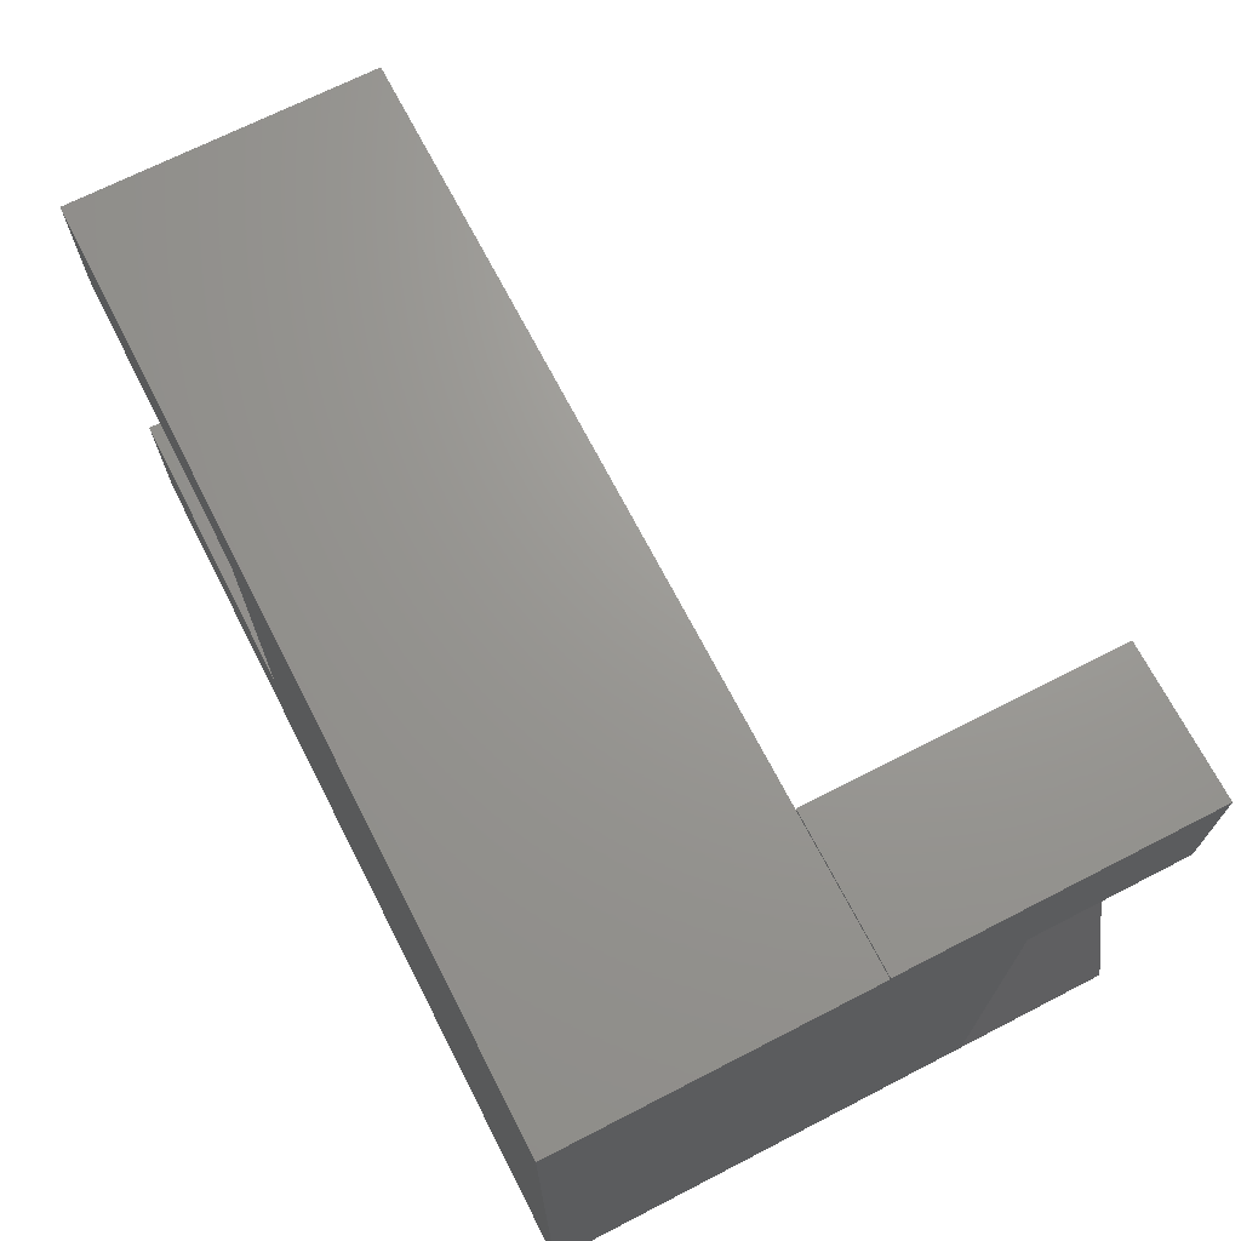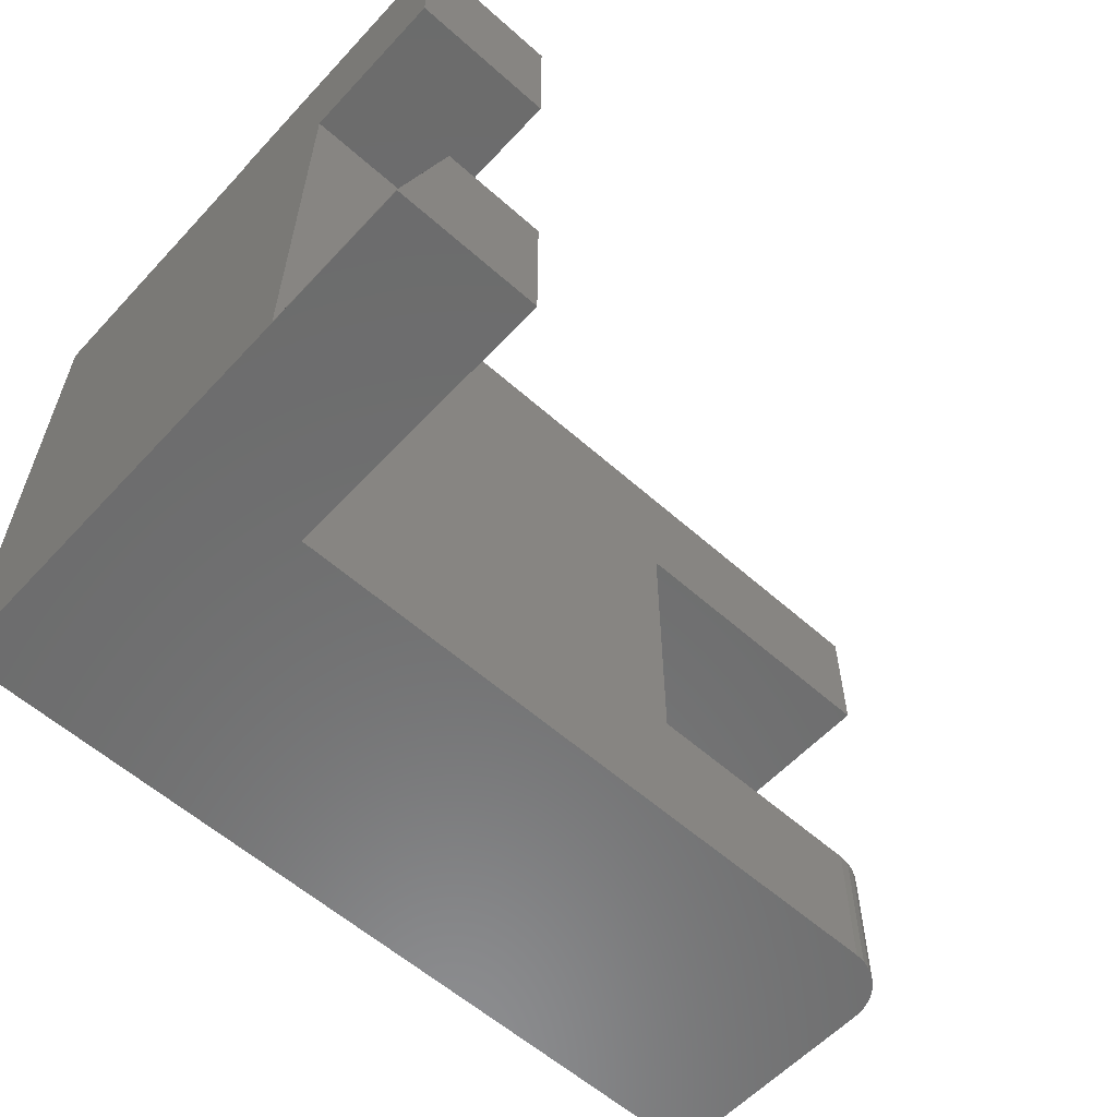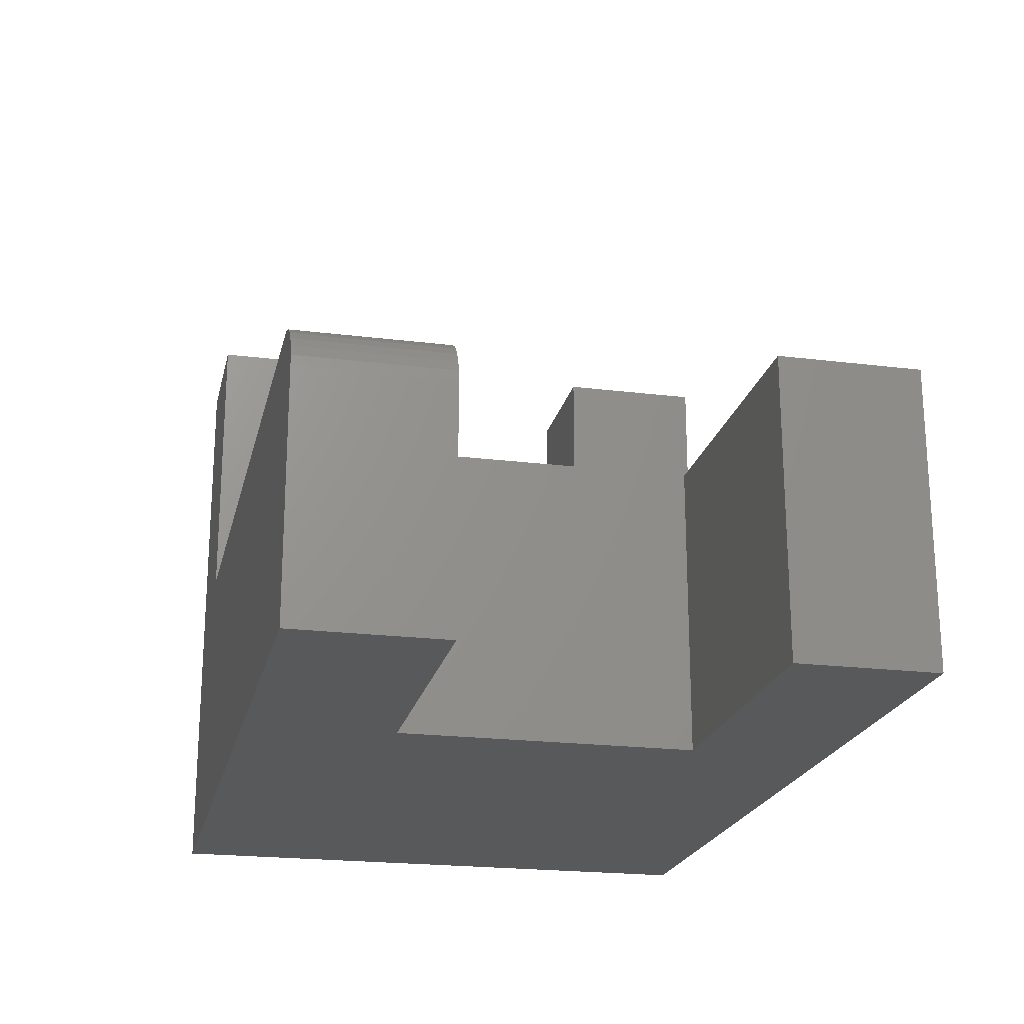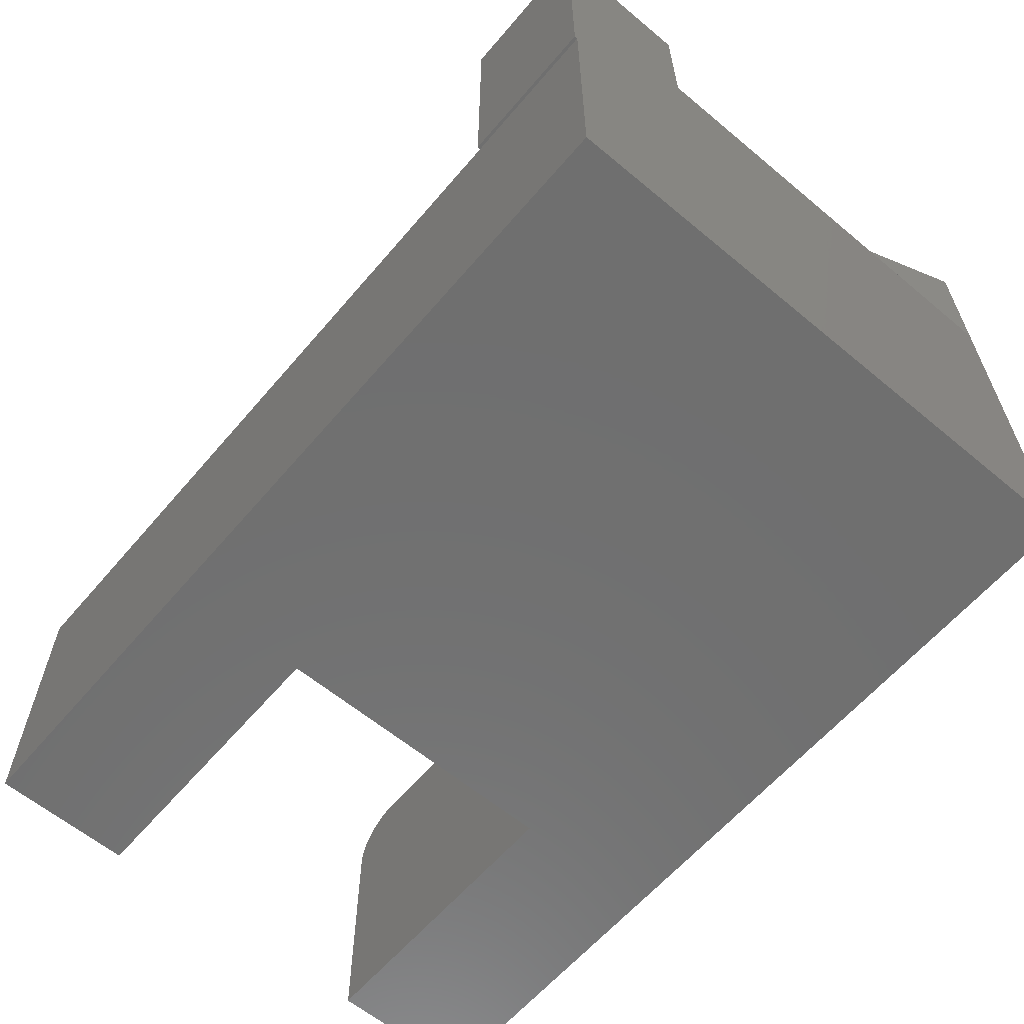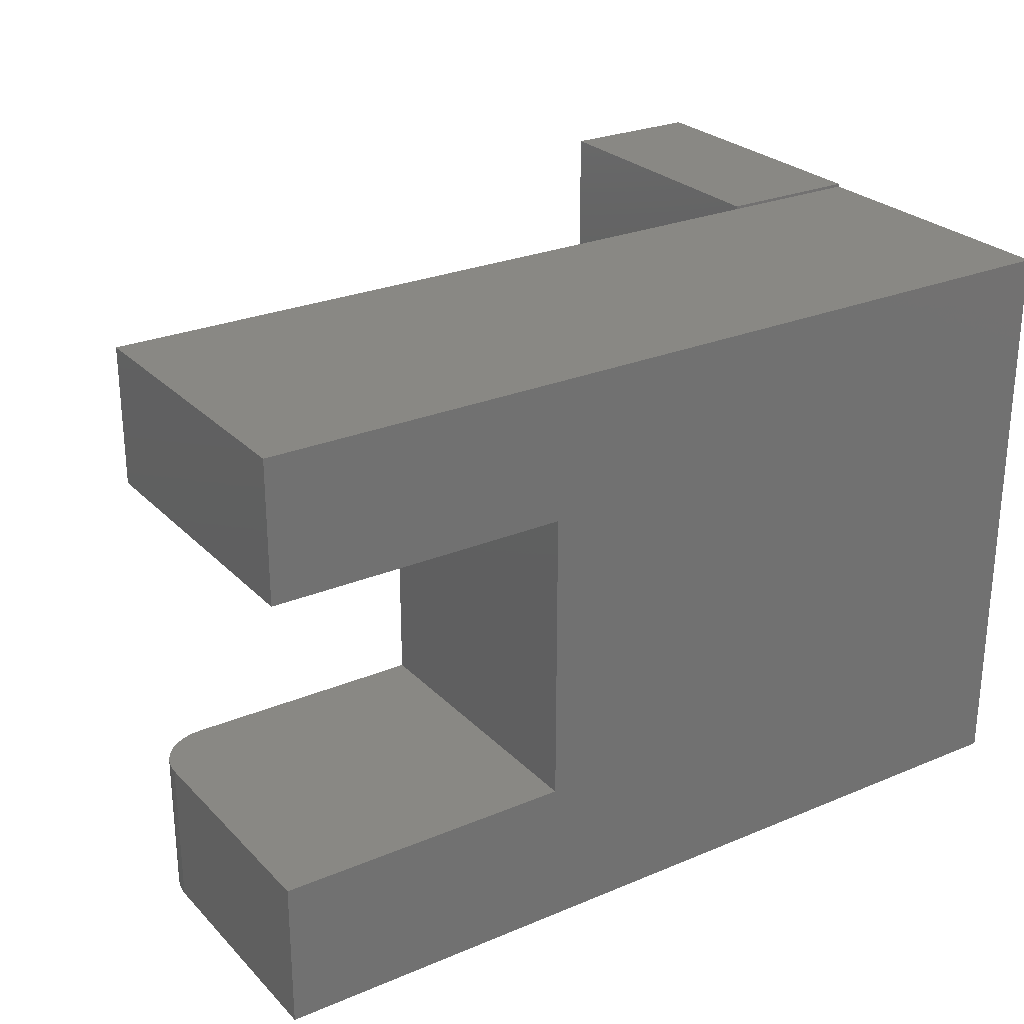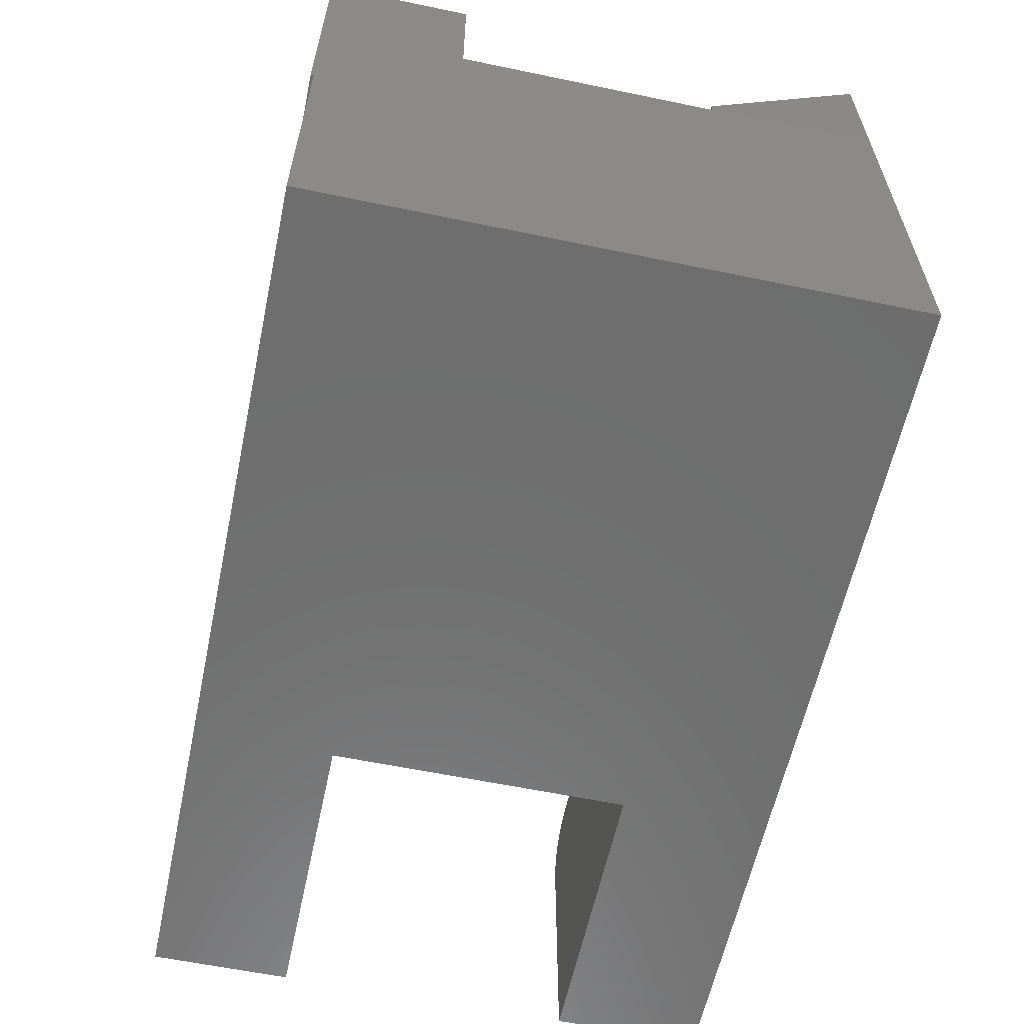
<metadata>
{"format":"stl","ext":"stl","renderer":"f3d","projection":"perspective","resolution":1024,"background":"white","views":[{"elev":69.5,"azim":-117.2,"up":"+Y"},{"elev":-58.5,"azim":-42.5,"up":"+Y"},{"elev":-21.3,"azim":77.5,"up":"+Z"},{"elev":-61.4,"azim":-130.3,"up":"+Z"},{"elev":26.3,"azim":146.6,"up":"+Y"},{"elev":-60.1,"azim":-102.0,"up":"+Z"}]}
</metadata>
<code>
# stl→obj: 49 verts, 94 faces
v 0.125 -0.1263 0.5026
v 0 -0.1263 0.5026
v 0.125 -0.1263 0.3711
v 0 -0.1263 0.3711
v 0.125 -0.3737 0.5026
v 0.03906 -0.3737 0.5026
v 0.125 -0.5 0.5026
v 0 -0.4987 0.5026
v 0 -0.5 0.5026
v 0.125 -0.3737 0.3711
v 0.03906 -0.3737 0.3711
v 0 1.561e-17 0.5026
v 0 0 0.25
v 0 -0.002632 0.25
v 0 -0.5 0
v -6.72e-18 -0.4987 0.3711
v 0 -0.002632 0
v 0.75 -0.3737 0
v 0.75 -0.5 0
v 0.4974 -0.3737 0
v 0.4974 -0.1211 0
v 0.75 -0.002632 0
v 0.75 -0.1211 0
v 0.75 -0.5 0.2031
v 0.7491 -0.5 0.2123
v 0.7464 -0.5 0.2211
v 0.7421 -0.5 0.2292
v 0.7363 -0.5 0.2363
v 0.7292 -0.5 0.2421
v 0.7211 -0.5 0.2464
v 0.7123 -0.5 0.2491
v 0.7031 -0.5 0.25
v 0.125 -0.5 0.25
v 0.125 1.547e-17 0.5026
v 0.125 0 0.25
v 0.125 -0.002632 0.25
v 0.7031 -0.3737 0.25
v 0.4974 -0.3737 0.25
v 0.4974 -0.1211 0.25
v 0.75 -0.002632 0.25
v 0.75 -0.1211 0.25
v 0.7363 -0.3737 0.2363
v 0.7211 -0.3737 0.2464
v 0.7292 -0.3737 0.2421
v 0.7123 -0.3737 0.2491
v 0.7421 -0.3737 0.2292
v 0.7464 -0.3737 0.2211
v 0.7491 -0.3737 0.2123
v 0.75 -0.3737 0.2031
f 1 2 3
f 3 2 4
f 5 6 7
f 7 6 8
f 7 8 9
f 10 11 5
f 5 11 6
f 12 13 14
f 15 9 8
f 15 8 16
f 15 16 4
f 15 4 17
f 17 4 14
f 14 4 2
f 14 2 12
f 10 3 11
f 11 3 4
f 11 4 16
f 15 18 19
f 18 15 20
f 20 15 17
f 20 17 21
f 21 17 22
f 21 22 23
f 6 11 8
f 8 11 16
f 24 25 26
f 19 24 26
f 19 26 27
f 19 27 28
f 19 28 29
f 19 29 30
f 19 30 31
f 19 31 32
f 19 32 33
f 19 33 15
f 9 15 7
f 7 15 33
f 34 12 1
f 1 12 2
f 35 13 34
f 34 13 12
f 36 14 35
f 35 14 13
f 32 37 33
f 33 37 38
f 33 38 36
f 36 38 39
f 36 39 40
f 40 39 41
f 17 14 22
f 22 14 36
f 22 36 40
f 34 1 35
f 35 1 3
f 35 3 36
f 5 7 10
f 10 7 33
f 10 33 3
f 3 33 36
f 42 43 44
f 20 38 37
f 20 37 45
f 20 45 18
f 45 43 42
f 45 42 46
f 45 46 47
f 45 47 48
f 45 48 49
f 45 49 18
f 24 19 49
f 49 19 18
f 24 49 25
f 25 49 48
f 25 48 26
f 26 48 47
f 26 47 27
f 27 47 46
f 27 46 28
f 28 46 42
f 28 42 29
f 29 42 44
f 29 44 30
f 30 44 43
f 30 43 31
f 31 43 45
f 31 45 32
f 32 45 37
f 41 23 40
f 40 23 22
f 39 21 41
f 41 21 23
f 38 20 39
f 39 20 21

</code>
